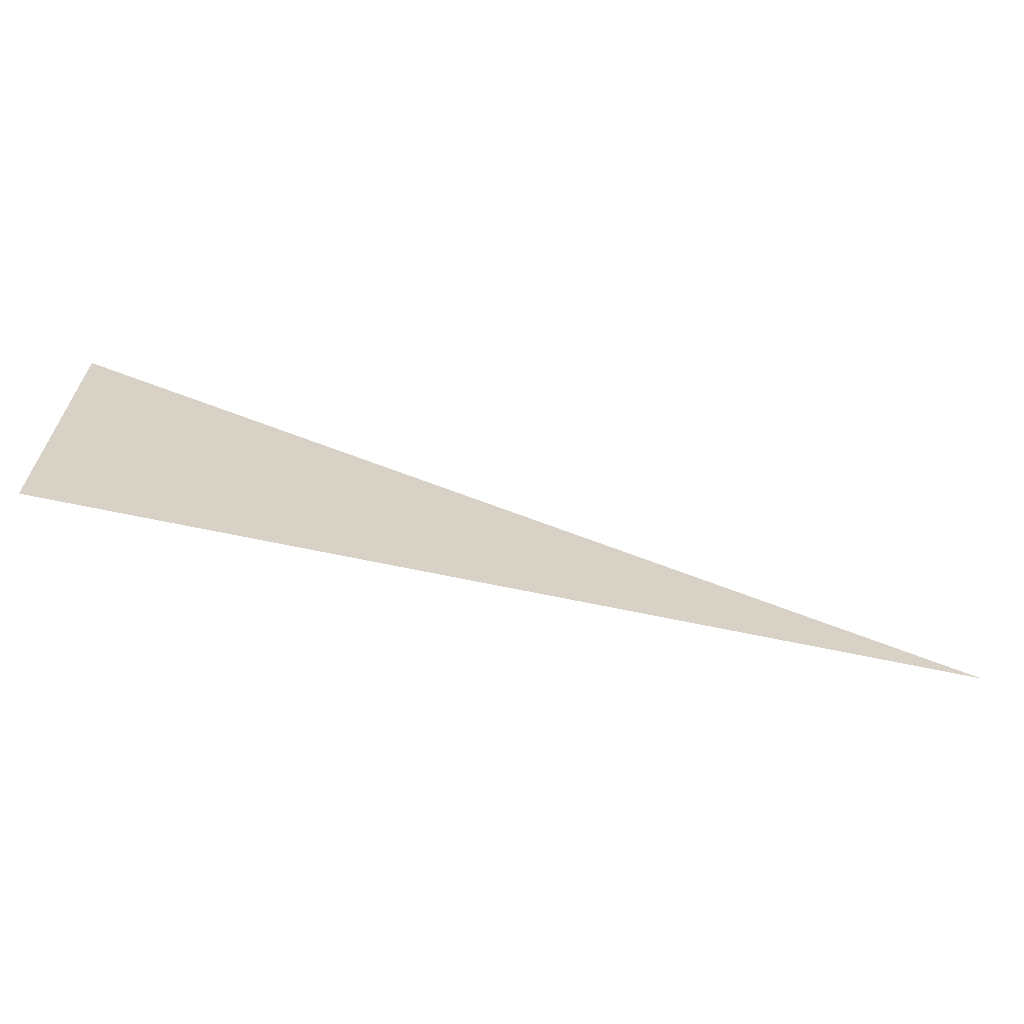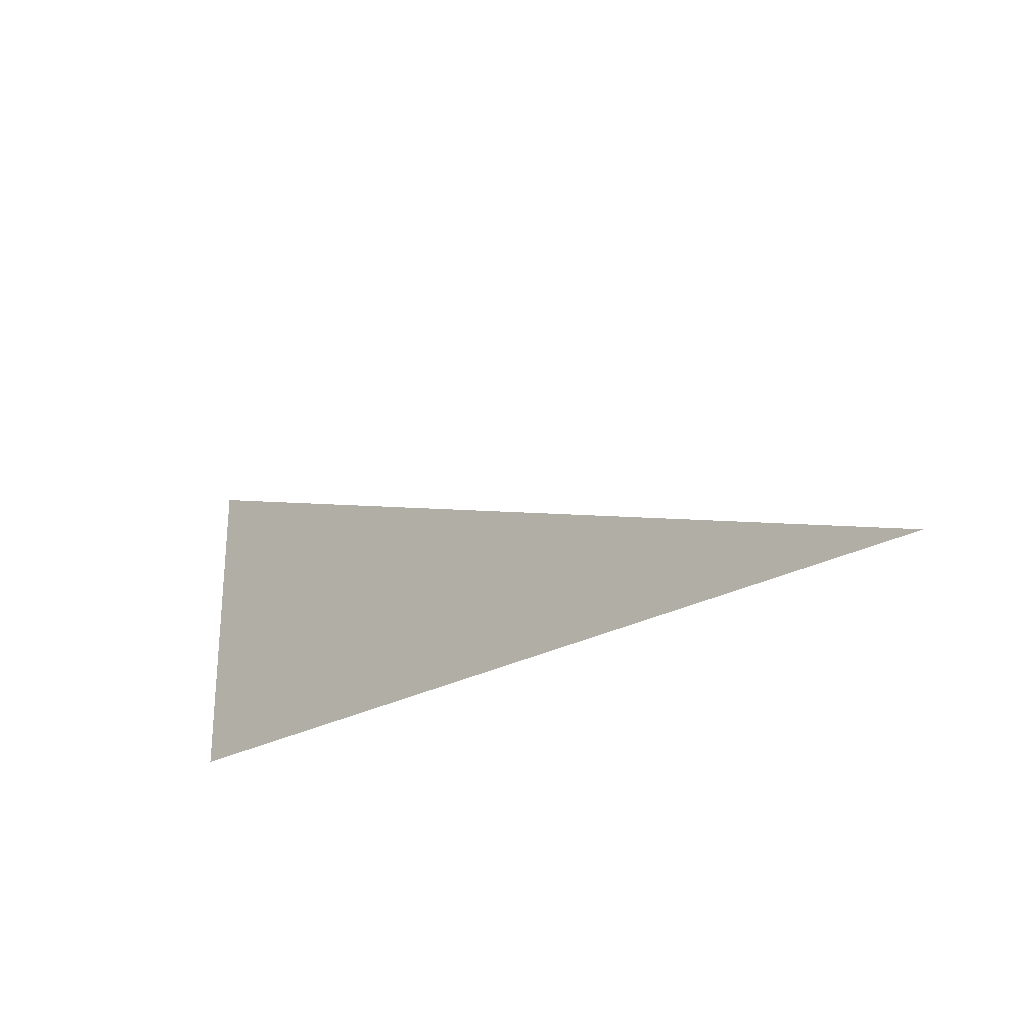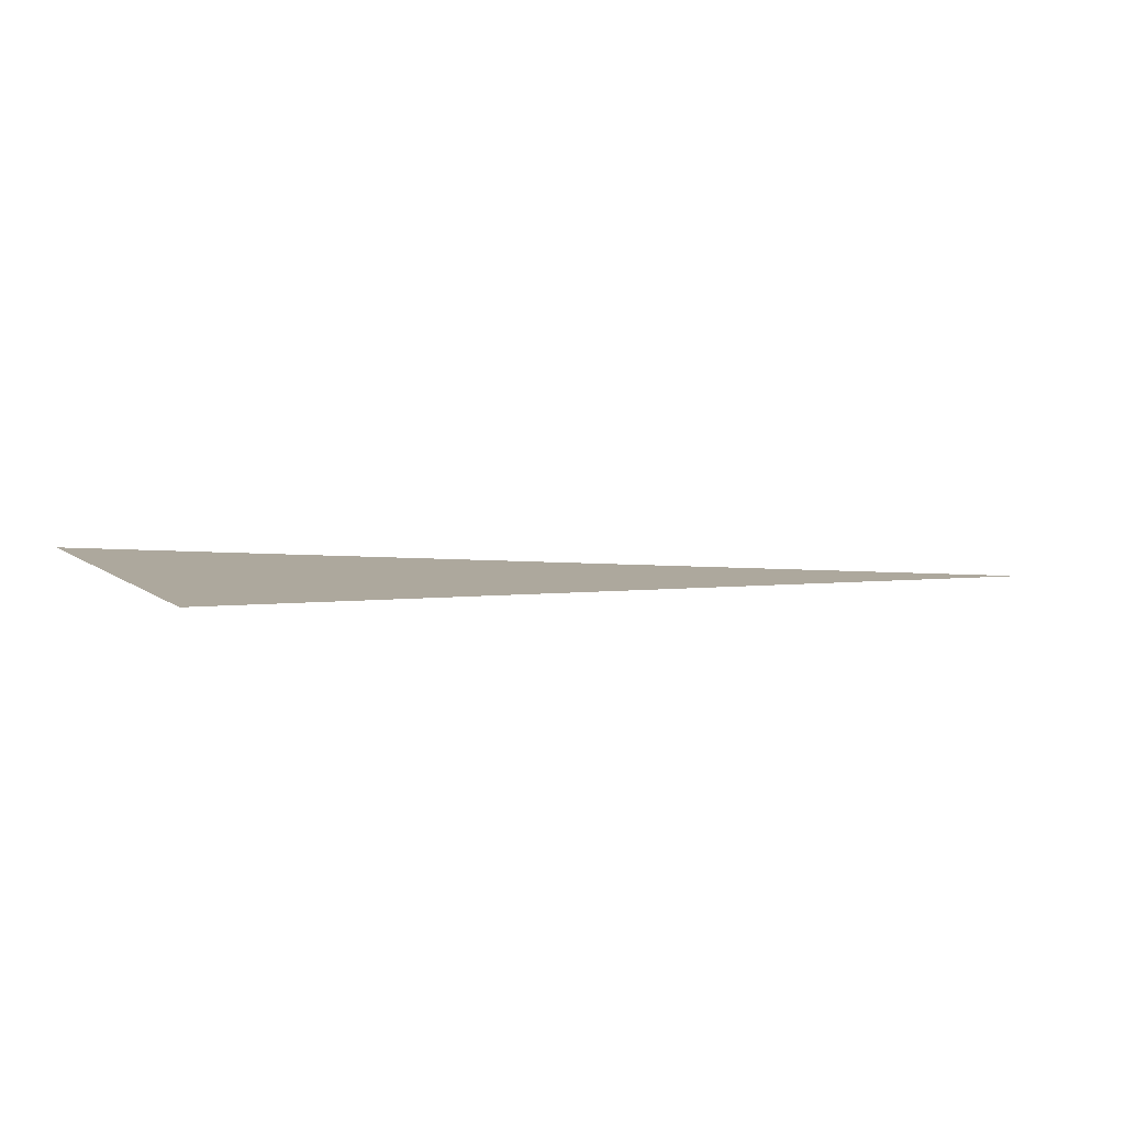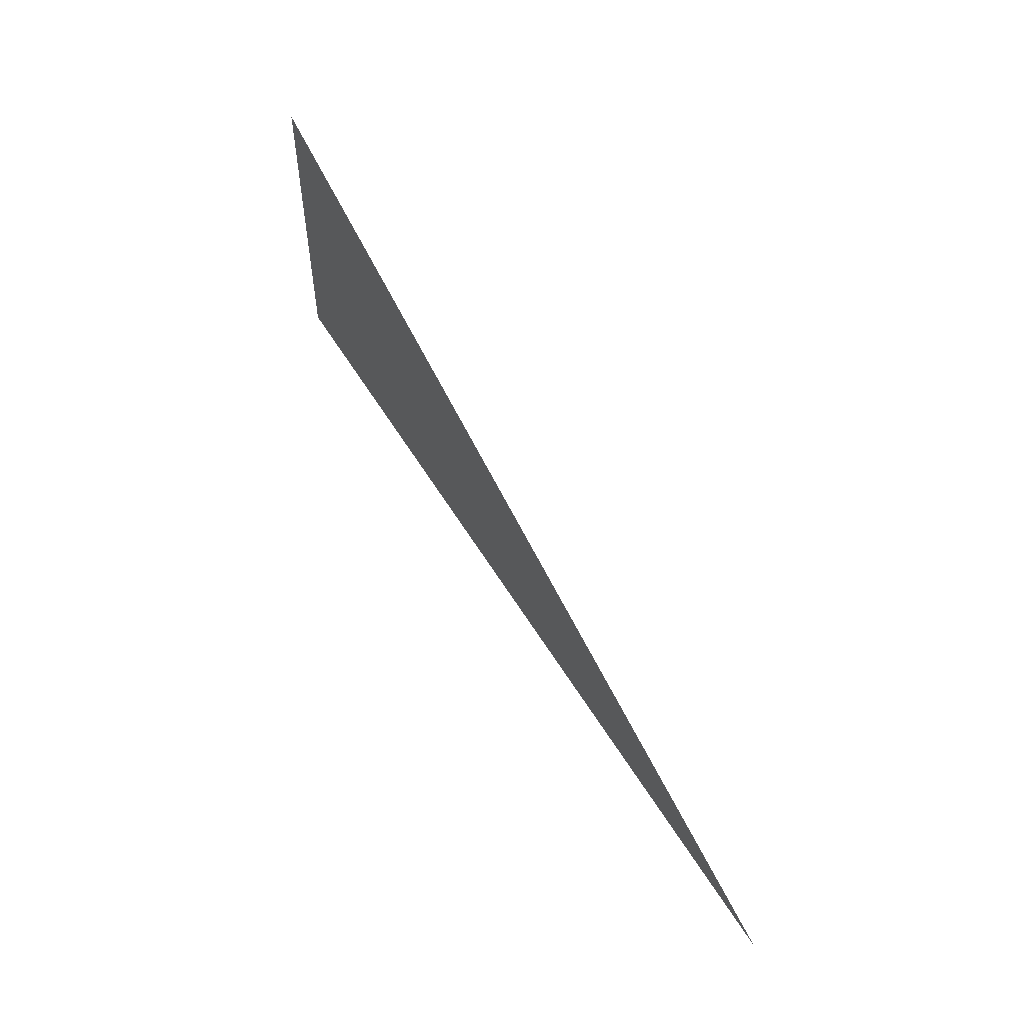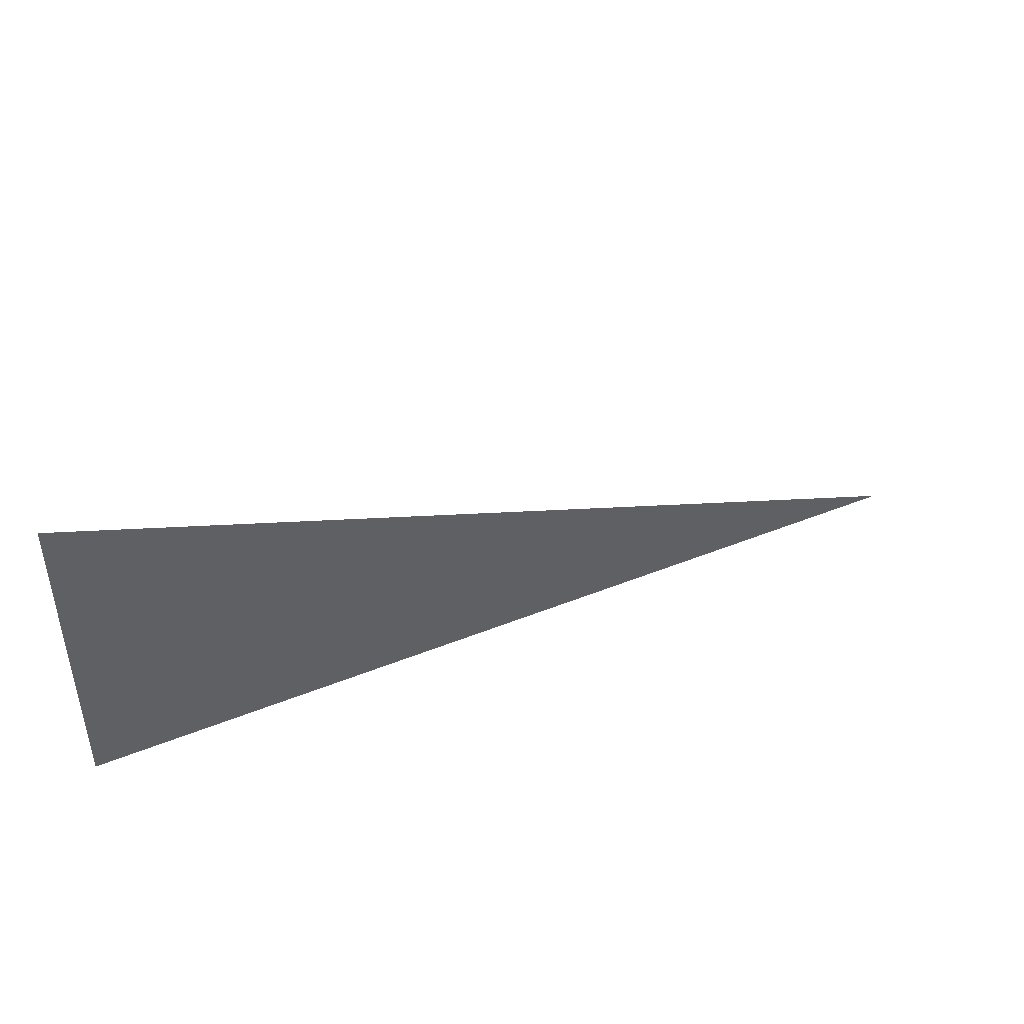
<metadata>
{"format":"obj","ext":"obj","renderer":"f3d","projection":"perspective","resolution":1024,"background":"white","views":[{"elev":-64.2,"azim":-8.2,"up":"+Y"},{"elev":-25.5,"azim":46.5,"up":"+Y"},{"elev":10.3,"azim":-31.6,"up":"+Z"},{"elev":55.7,"azim":63.5,"up":"+Y"},{"elev":44.0,"azim":-21.2,"up":"+Y"}]}
</metadata>
<code>
v 5805 -57.6 -838.4
v 5626 6.4 -825.6
v 5626 -57.6 -825.6
v 5805 -57.6 -838.4
v 5626 -57.6 -825.6
v 5805 -57.6 -838.4
f 1 2 3
f 4 5 6

</code>
